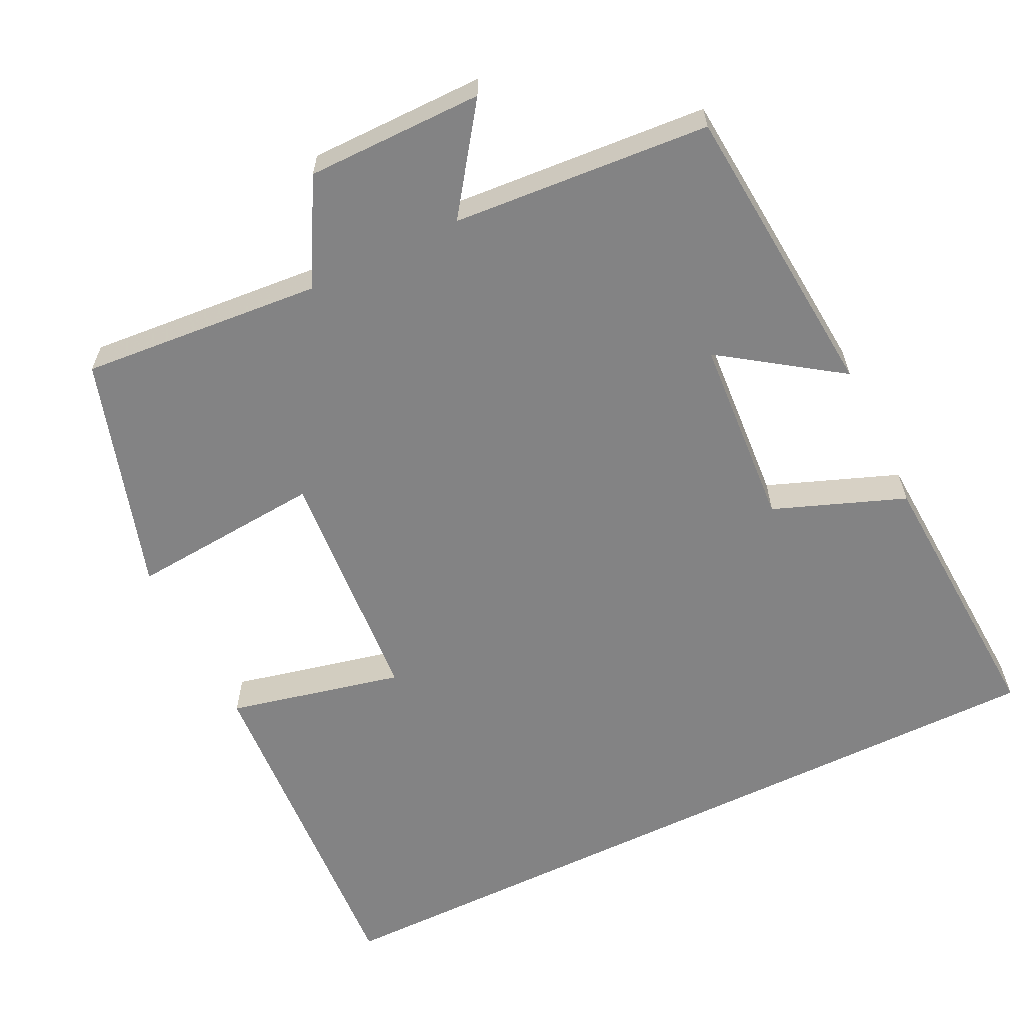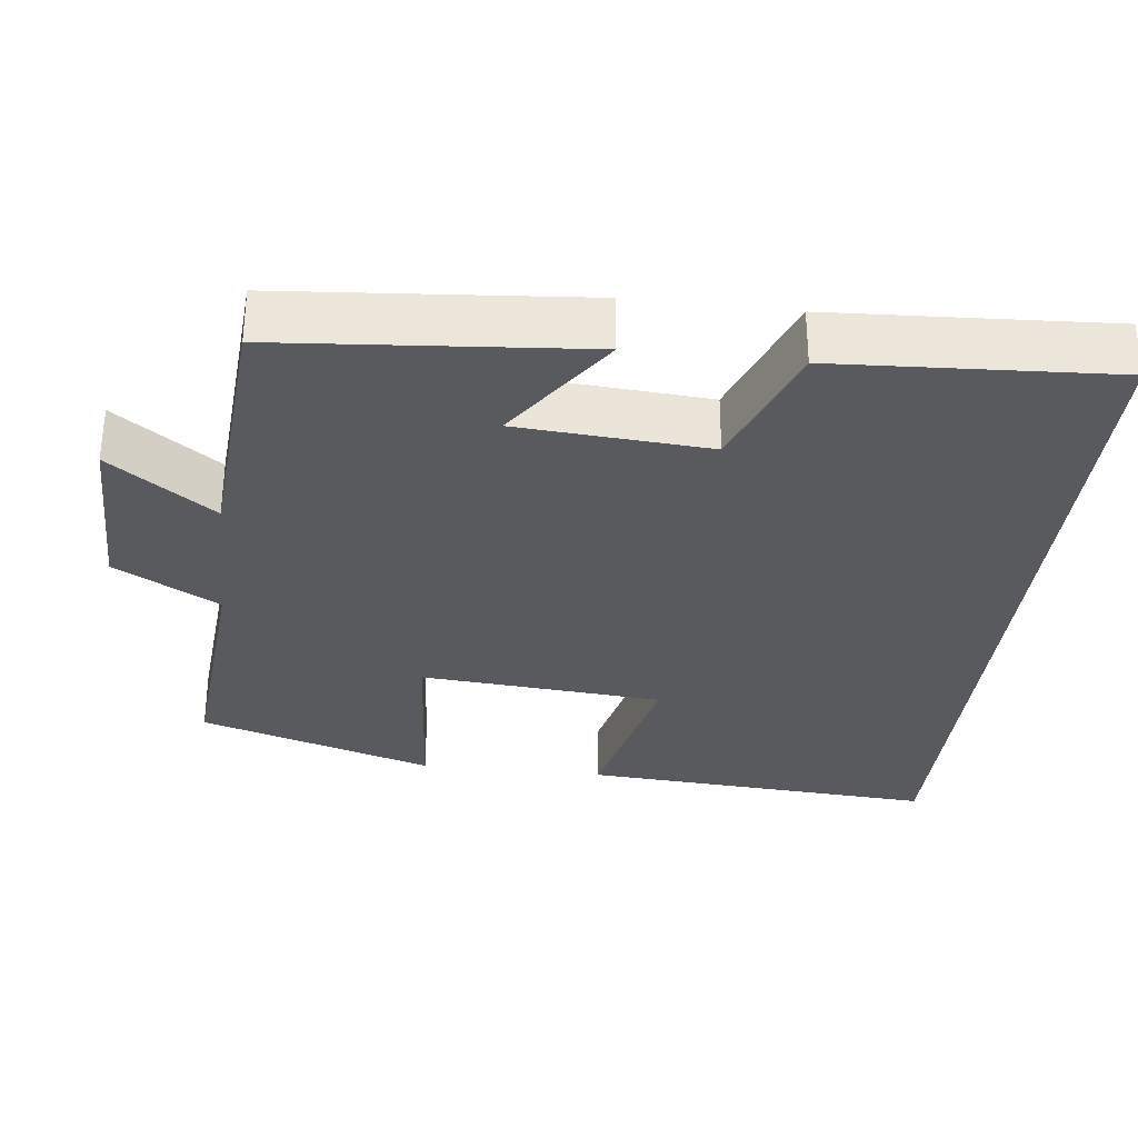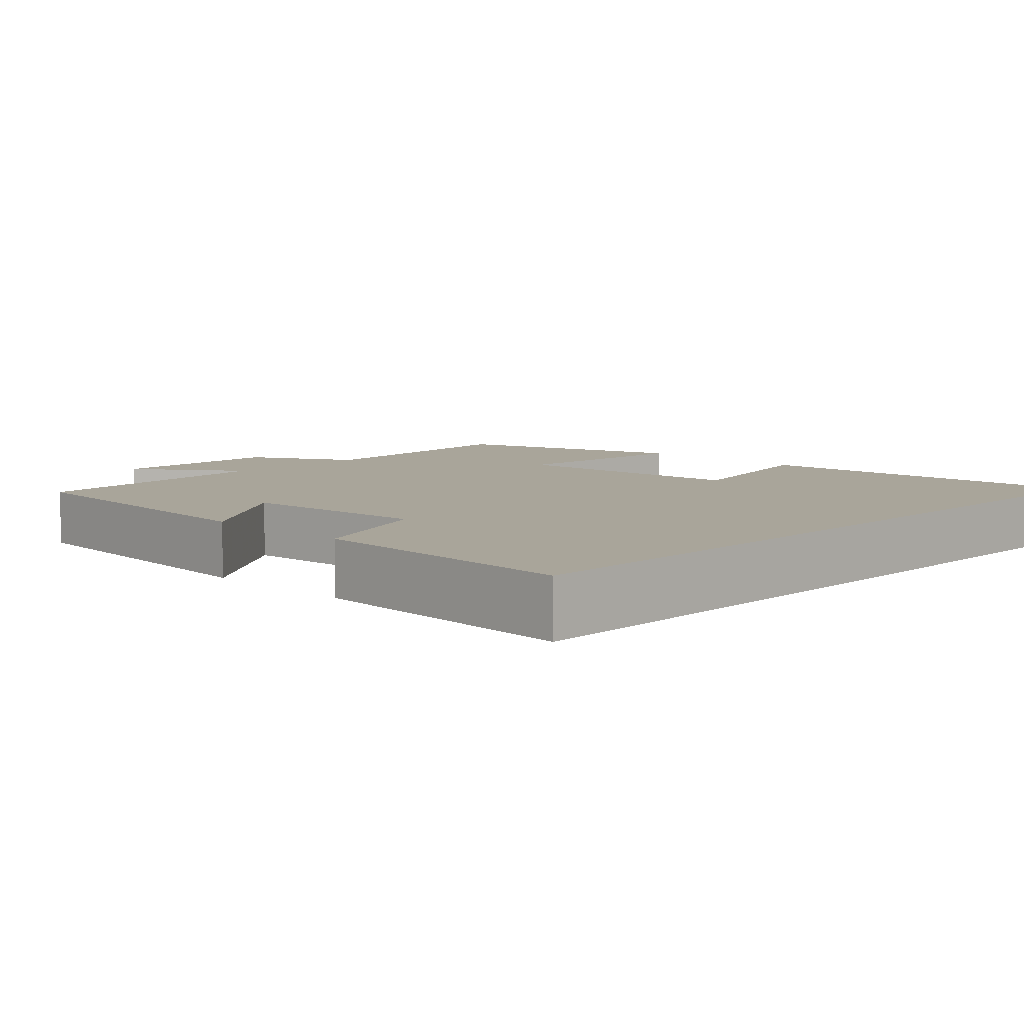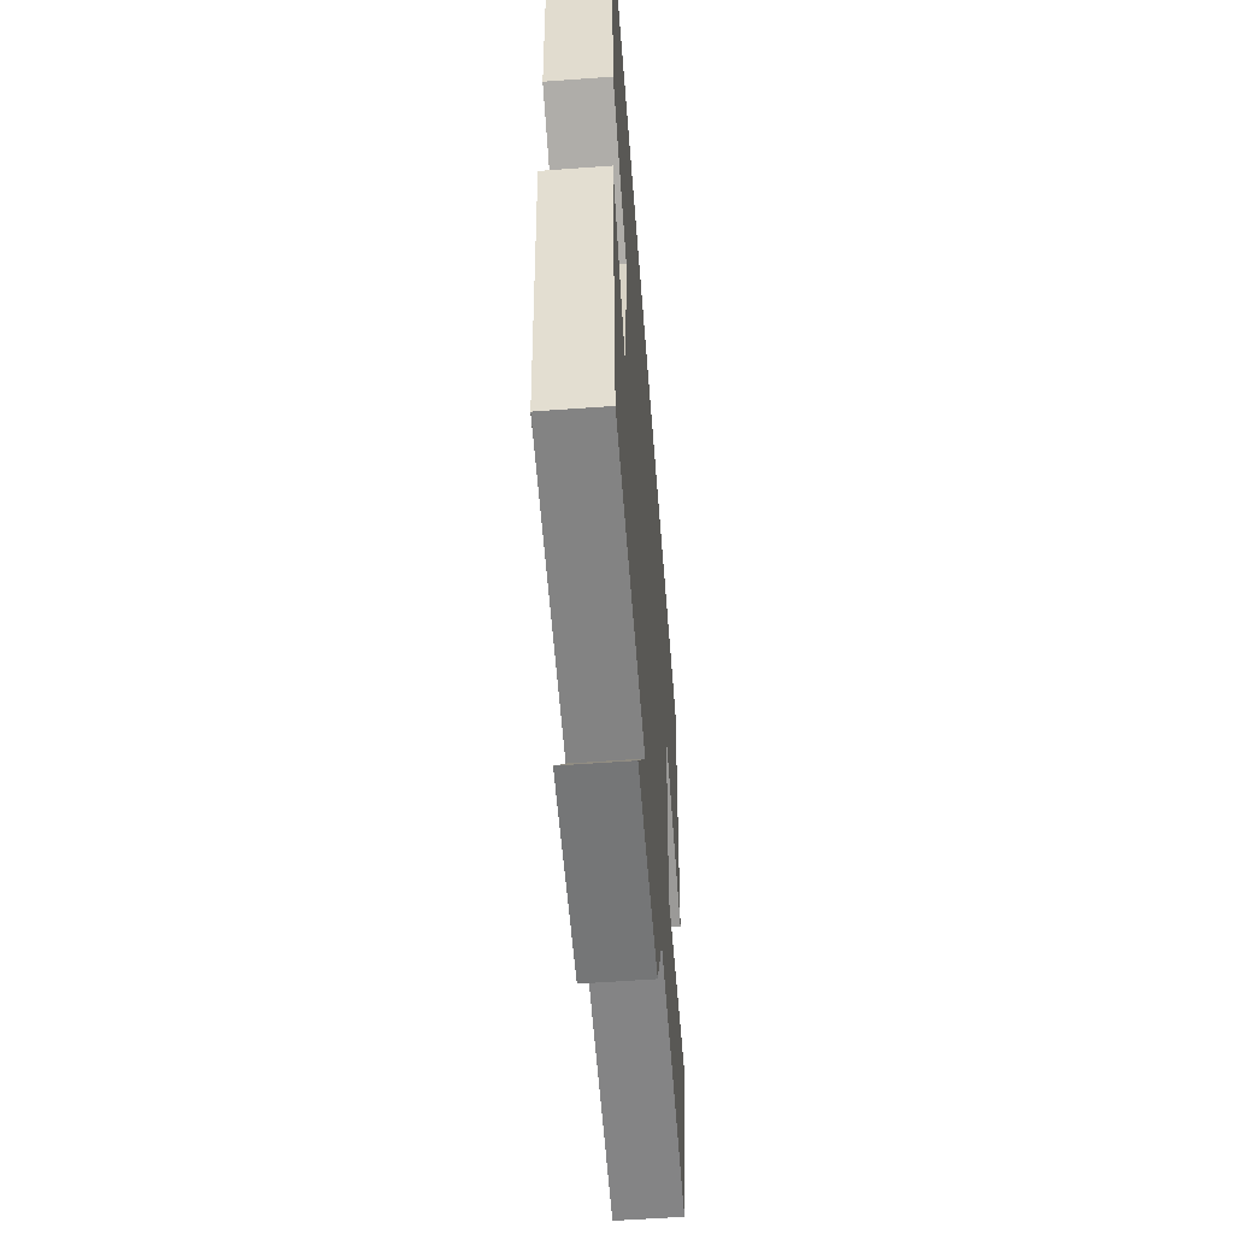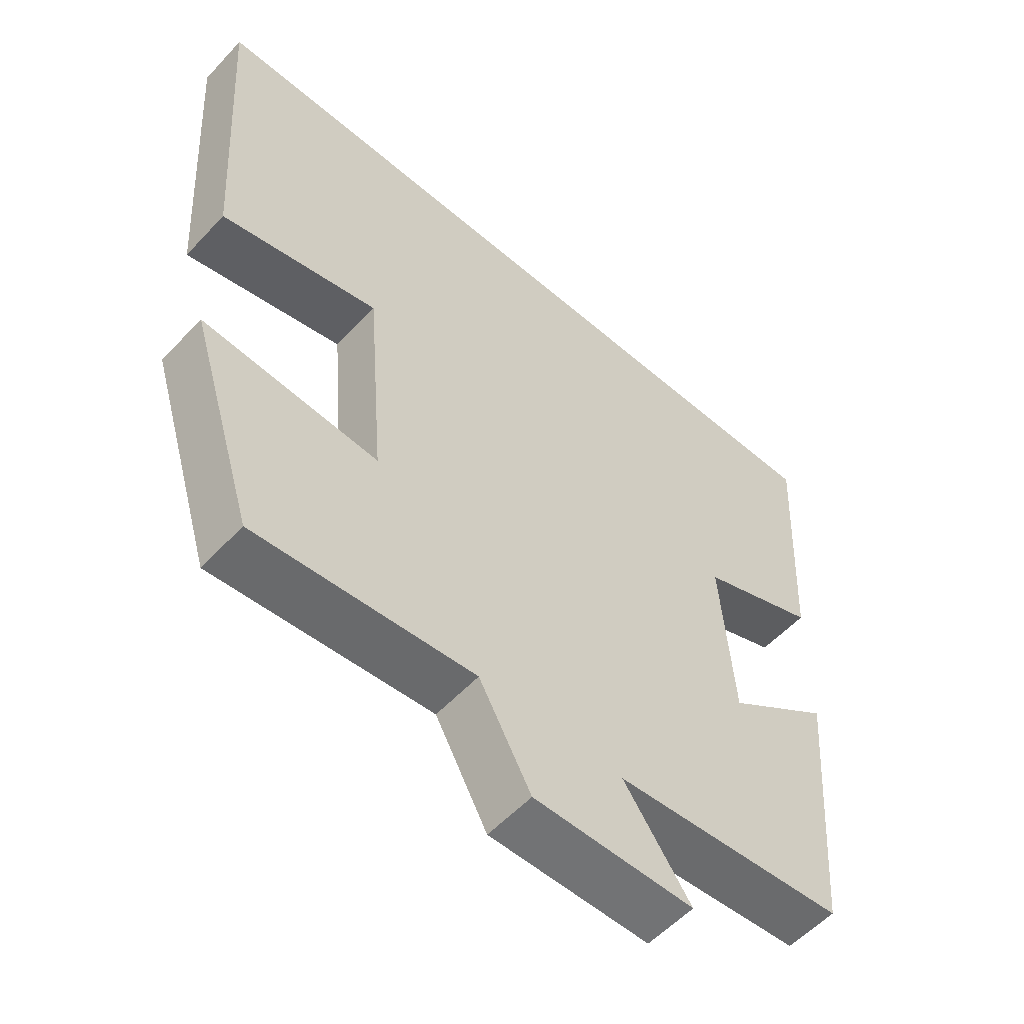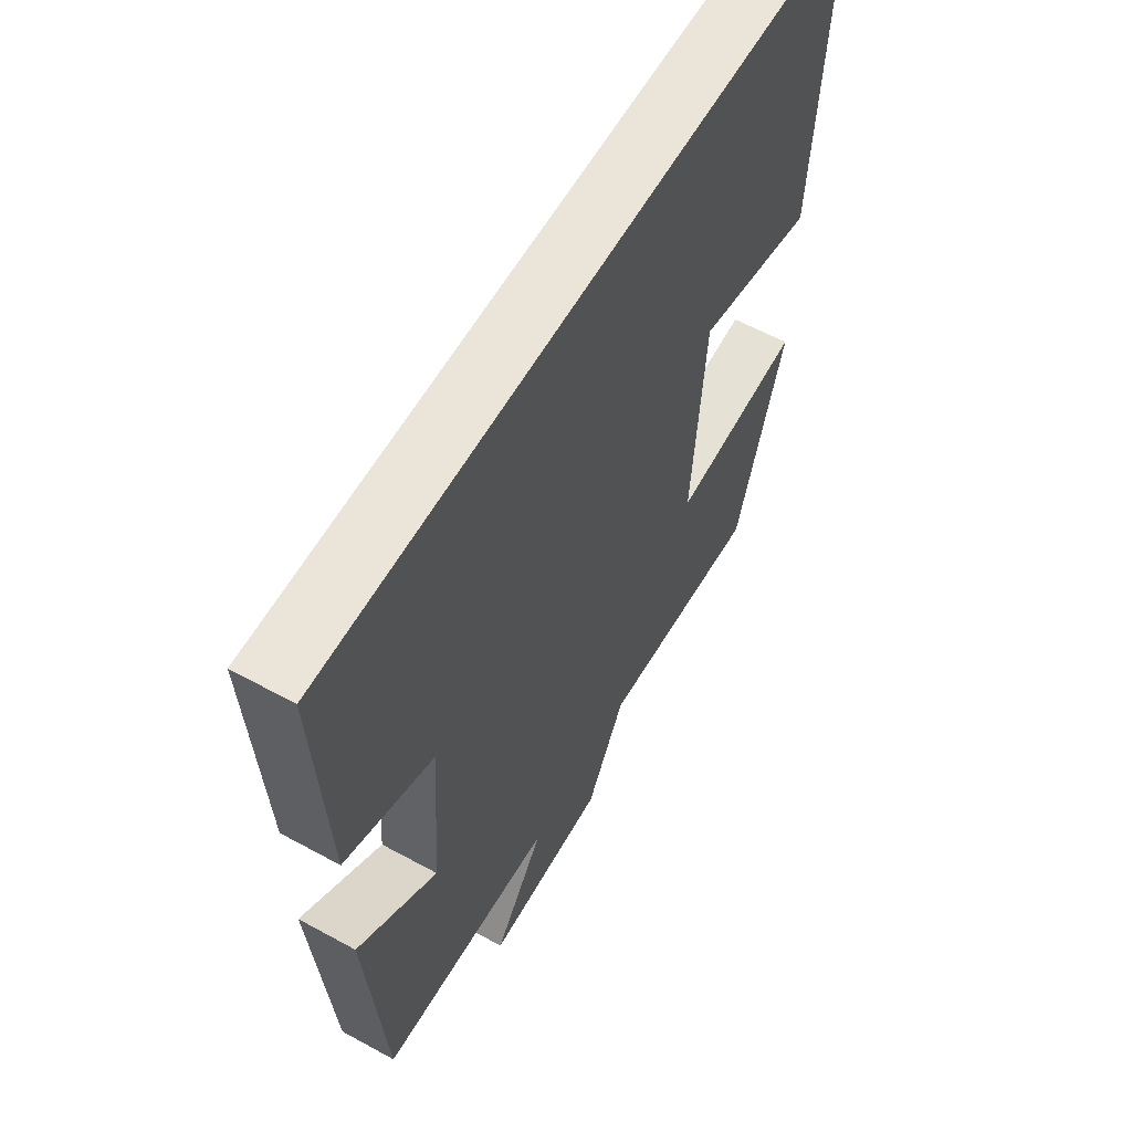
<metadata>
{"format":"obj","ext":"obj","renderer":"f3d","projection":"perspective","resolution":1024,"background":"white","views":[{"elev":-61.2,"azim":-153.9,"up":"+Y"},{"elev":-31.8,"azim":-96.6,"up":"+Y"},{"elev":7.5,"azim":-45.9,"up":"+Y"},{"elev":-56.7,"azim":-85.6,"up":"+Z"},{"elev":-55.9,"azim":137.9,"up":"+Z"},{"elev":59.2,"azim":-60.6,"up":"+Z"}]}
</metadata>
<code>
v 0.531 0.07 0.5
v 0.5 0.07 0.031
v 0.269 0.07 0.084
v 0.243 0.07 -0.238
v 0.5 0.07 -0.217
v 0.404 0.07 -0.527
v 0.085 0.07 -0.5
v 0.009 0.07 -0.637
v -0.225 0.07 -0.637
v -0.127 0.07 -0.5
v -0.467 0.07 -0.474
v -0.5 0.07 -0.076
v -0.345 0.07 -0.184
v -0.327 0.07 0.068
v -0.5 0.07 0.134
v -0.52 0.07 0.5
v 0.531 0 0.5
v 0.5 0 0.031
v 0.269 0 0.084
v 0.243 0 -0.238
v 0.5 0 -0.217
v 0.404 0 -0.527
v 0.085 0 -0.5
v 0.009 0 -0.637
v -0.225 0 -0.637
v -0.127 0 -0.5
v -0.467 0 -0.474
v -0.5 0 -0.076
v -0.345 0 -0.184
v -0.327 0 0.068
v -0.5 0 0.134
v -0.52 0 0.5
f 14 15 16 1
f 13 14 1
f 10 11 12 13
f 10 13 1
f 7 8 9 10
f 4 5 6 7
f 3 4 7 10
f 1 2 3
f 1 3 10
f 17 32 31 30
f 17 30 29
f 29 28 27 26
f 17 29 26
f 26 25 24 23
f 23 22 21 20
f 26 23 20 19
f 19 18 17
f 26 19 17
f 1 17 18 2
f 2 18 19 3
f 3 19 20 4
f 4 20 21 5
f 5 21 22 6
f 6 22 23 7
f 7 23 24 8
f 8 24 25 9
f 9 25 26 10
f 10 26 27 11
f 11 27 28 12
f 12 28 29 13
f 13 29 30 14
f 14 30 31 15
f 15 31 32 16
f 16 32 17 1

</code>
